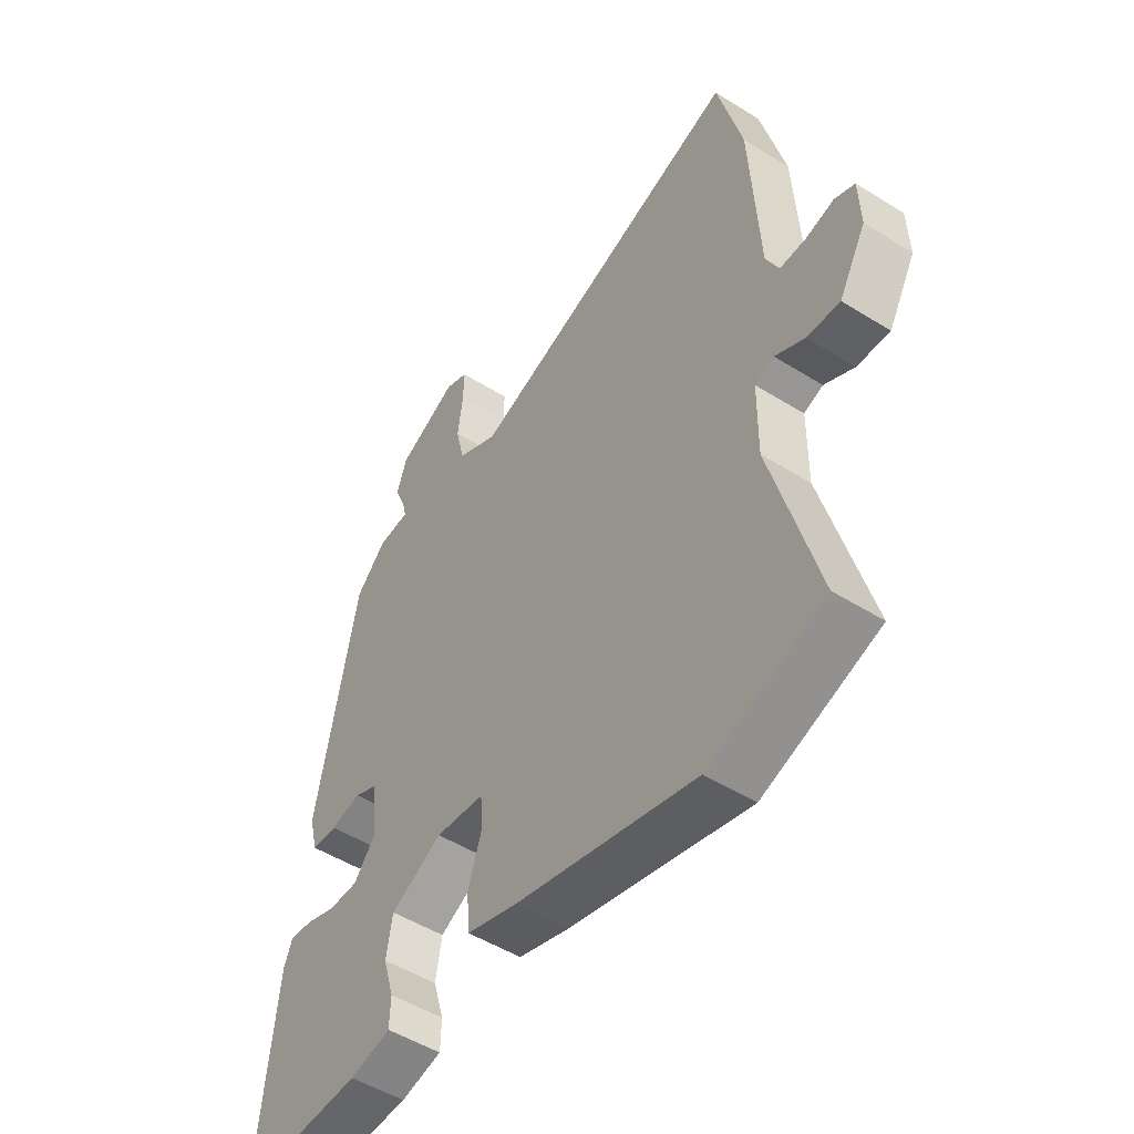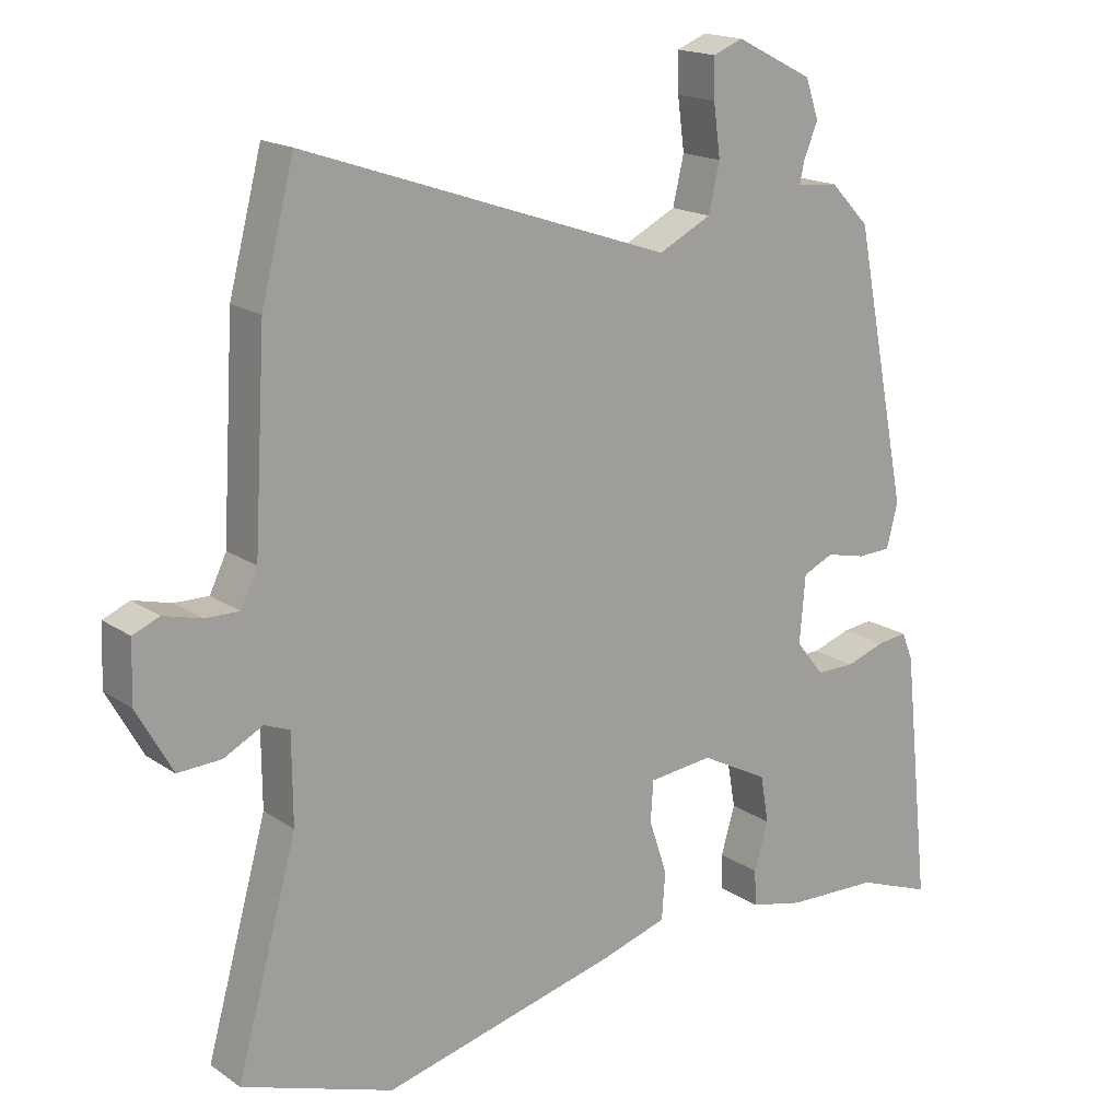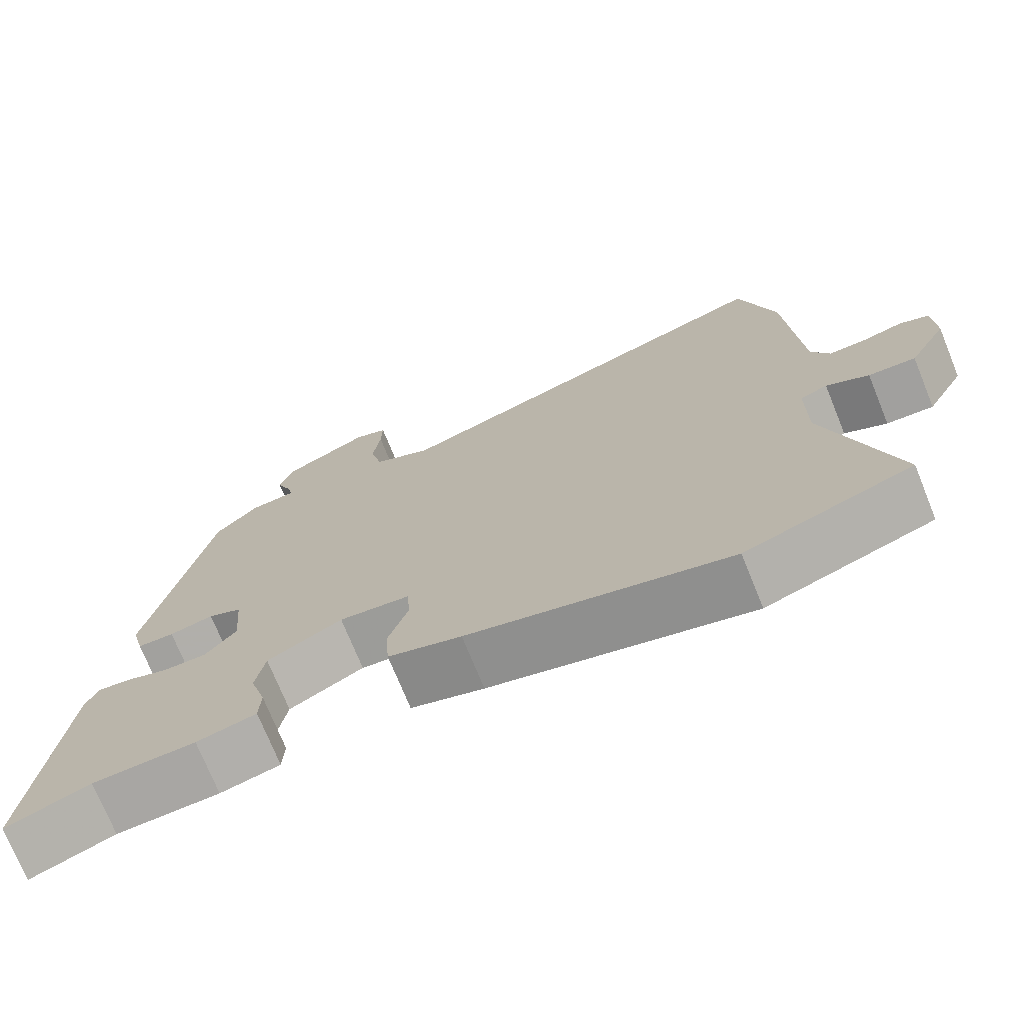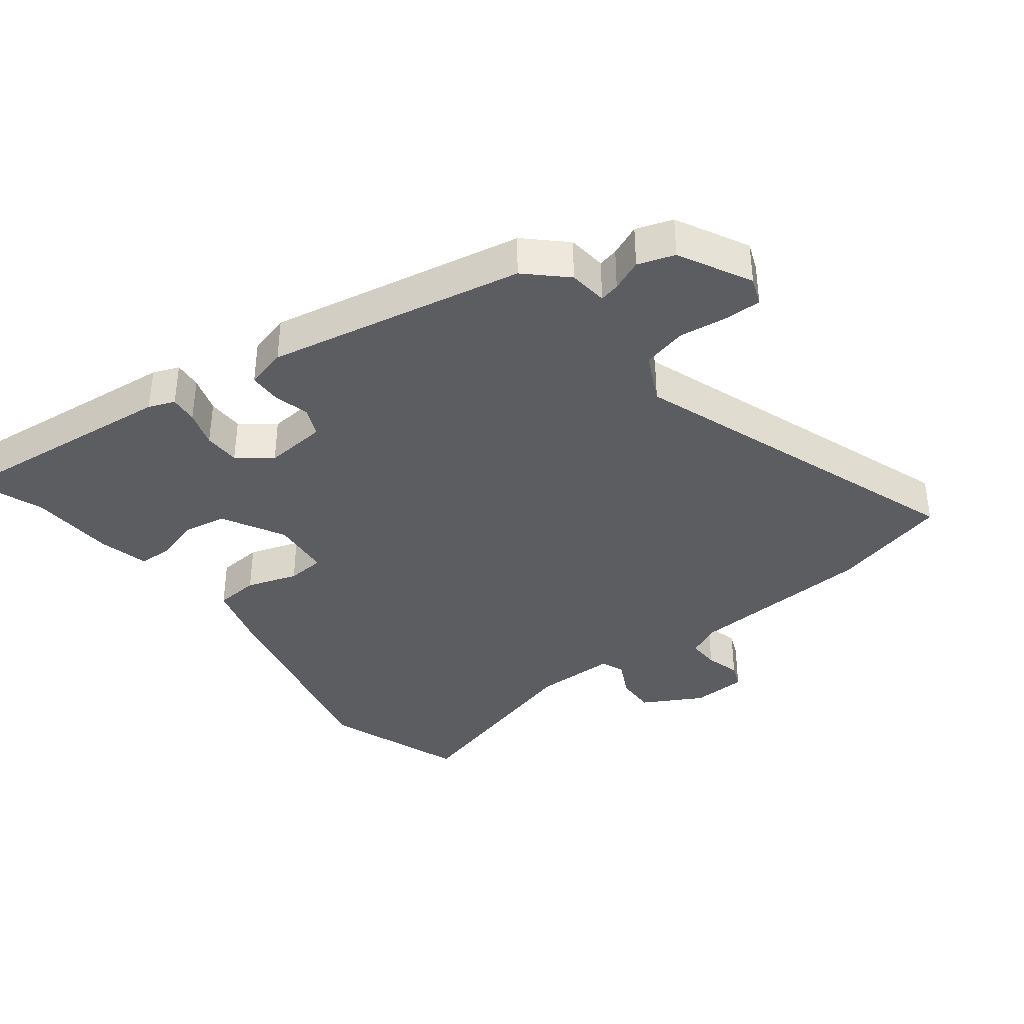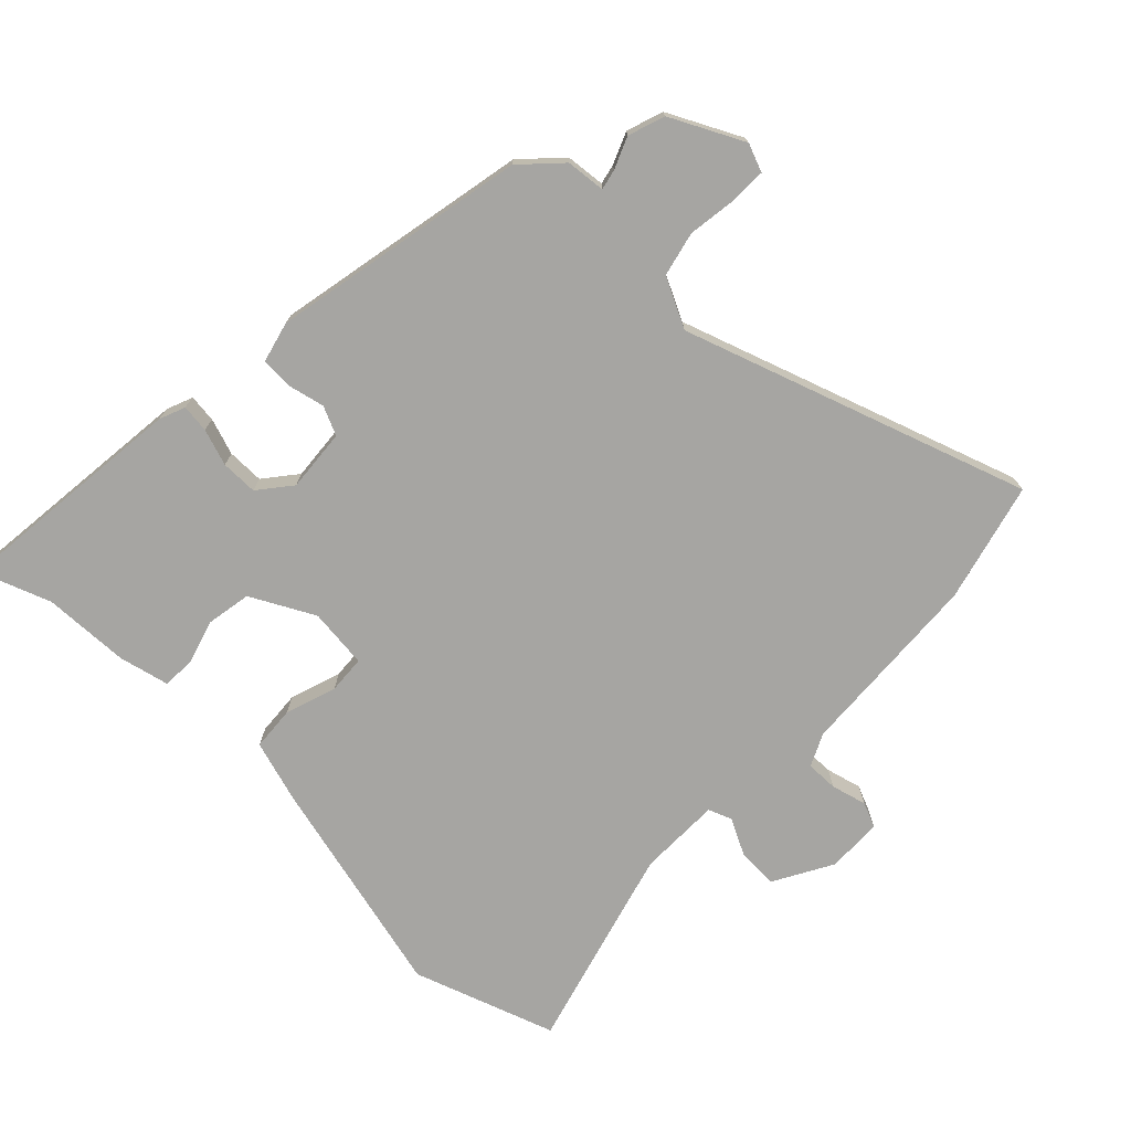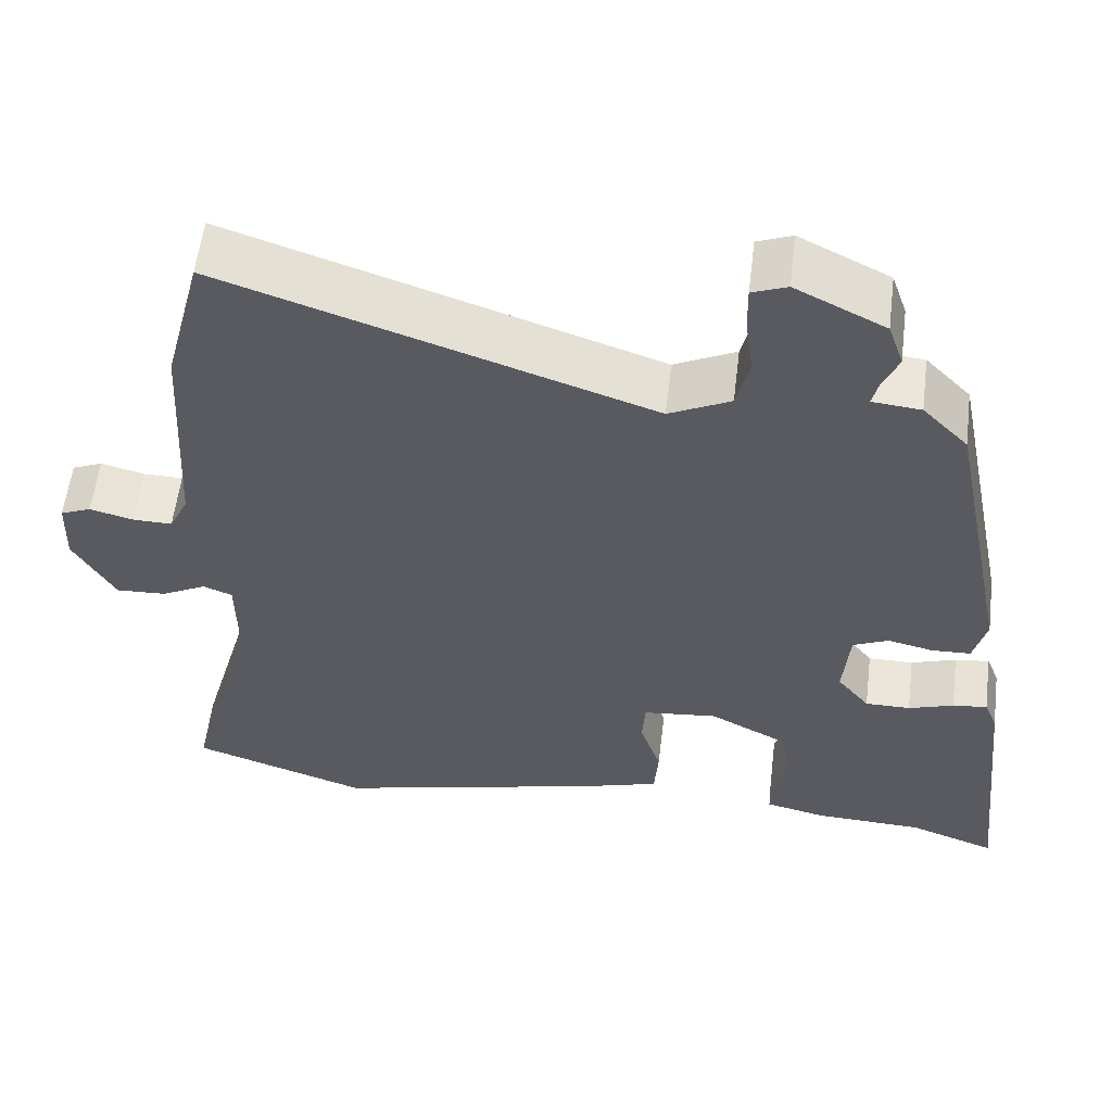
<metadata>
{"format":"obj","ext":"obj","renderer":"f3d","projection":"perspective","resolution":1024,"background":"white","views":[{"elev":-50.0,"azim":55.4,"up":"+Z"},{"elev":17.3,"azim":142.9,"up":"+Z"},{"elev":-73.3,"azim":22.1,"up":"+Z"},{"elev":-37.2,"azim":-52.0,"up":"+Y"},{"elev":-73.8,"azim":-44.1,"up":"+Y"},{"elev":57.6,"azim":-173.1,"up":"+Z"}]}
</metadata>
<code>
v -0.454 0.07 -0.483
v -0.562 0.07 -0.523
v -0.523 0.07 -0.161
v -0.507 0.07 -0.121
v -0.464 0.07 -0.126
v -0.408 0.07 -0.145
v -0.352 0.07 -0.145
v -0.312 0.07 -0.095
v -0.32 0.07 0.001
v -0.364 0.07 0.021
v -0.421 0.07 0.008
v -0.469 0.07 0.01
v -0.485 0.07 0.073
v -0.407 0.07 0.465
v -0.351 0.07 0.523
v -0.291 0.07 0.529
v -0.298 0.07 0.56
v -0.318 0.07 0.608
v -0.299 0.07 0.664
v -0.188 0.07 0.72
v -0.145 0.07 0.703
v -0.146 0.07 0.647
v -0.156 0.07 0.573
v -0.14 0.07 0.505
v -0.064 0.07 0.467
v 0.462 0.07 0.646
v 0.509 0.07 0.464
v 0.526 0.07 0.174
v 0.55 0.07 0.124
v 0.599 0.07 0.125
v 0.653 0.07 0.139
v 0.691 0.07 0.123
v 0.694 0.07 0.038
v 0.643 0.07 -0.053
v 0.581 0.07 -0.05
v 0.525 0.07 -0.021
v 0.489 0.07 -0.035
v 0.488 0.07 -0.161
v 0.575 0.07 -0.474
v 0.357 0.07 -0.549
v 0.017 0.07 -0.465
v -0.078 0.07 -0.436
v -0.083 0.07 -0.368
v -0.057 0.07 -0.29
v -0.061 0.07 -0.232
v -0.153 0.07 -0.222
v -0.25 0.07 -0.273
v -0.262 0.07 -0.341
v -0.242 0.07 -0.409
v -0.244 0.07 -0.46
v -0.321 0.07 -0.478
v -0.454 0 -0.483
v -0.562 0 -0.523
v -0.523 0 -0.161
v -0.507 0 -0.121
v -0.464 0 -0.126
v -0.408 0 -0.145
v -0.352 0 -0.145
v -0.312 0 -0.095
v -0.32 0 0.001
v -0.364 0 0.021
v -0.421 0 0.008
v -0.469 0 0.01
v -0.485 0 0.073
v -0.407 0 0.465
v -0.351 0 0.523
v -0.291 0 0.529
v -0.298 0 0.56
v -0.318 0 0.608
v -0.299 0 0.664
v -0.188 0 0.72
v -0.145 0 0.703
v -0.146 0 0.647
v -0.156 0 0.573
v -0.14 0 0.505
v -0.064 0 0.467
v 0.462 0 0.646
v 0.509 0 0.464
v 0.526 0 0.174
v 0.55 0 0.124
v 0.599 0 0.125
v 0.653 0 0.139
v 0.691 0 0.123
v 0.694 0 0.038
v 0.643 0 -0.053
v 0.581 0 -0.05
v 0.525 0 -0.021
v 0.489 0 -0.035
v 0.488 0 -0.161
v 0.575 0 -0.474
v 0.357 0 -0.549
v 0.017 0 -0.465
v -0.078 0 -0.436
v -0.083 0 -0.368
v -0.057 0 -0.29
v -0.061 0 -0.232
v -0.153 0 -0.222
v -0.25 0 -0.273
v -0.262 0 -0.341
v -0.242 0 -0.409
v -0.244 0 -0.46
v -0.321 0 -0.478
f 48 49 50 51
f 47 48 51 1
f 41 42 43 44
f 41 44 45
f 38 39 40 41
f 37 38 41 45
f 36 37 45 46
f 34 35 36
f 33 34 36
f 30 31 32 33
f 29 30 33 36
f 28 29 36 46
f 25 26 27 28
f 20 21 22 23
f 18 19 20 23
f 17 18 23 24
f 16 17 24 25
f 10 11 12 13
f 10 13 14 15
f 3 4 5 6
f 3 6 7
f 47 1 2 3
f 47 3 7
f 46 47 7 8
f 28 46 8 9
f 15 16 25 28
f 9 10 15 28
f 102 101 100 99
f 52 102 99 98
f 95 94 93 92
f 96 95 92
f 92 91 90 89
f 96 92 89 88
f 97 96 88 87
f 87 86 85
f 87 85 84
f 84 83 82 81
f 87 84 81 80
f 97 87 80 79
f 79 78 77 76
f 74 73 72 71
f 74 71 70 69
f 75 74 69 68
f 76 75 68 67
f 64 63 62 61
f 66 65 64 61
f 57 56 55 54
f 58 57 54
f 54 53 52 98
f 58 54 98
f 59 58 98 97
f 60 59 97 79
f 79 76 67 66
f 79 66 61 60
f 1 52 53 2
f 2 53 54 3
f 3 54 55 4
f 4 55 56 5
f 5 56 57 6
f 6 57 58 7
f 7 58 59 8
f 8 59 60 9
f 9 60 61 10
f 10 61 62 11
f 11 62 63 12
f 12 63 64 13
f 13 64 65 14
f 14 65 66 15
f 15 66 67 16
f 16 67 68 17
f 17 68 69 18
f 18 69 70 19
f 19 70 71 20
f 20 71 72 21
f 21 72 73 22
f 22 73 74 23
f 23 74 75 24
f 24 75 76 25
f 25 76 77 26
f 26 77 78 27
f 27 78 79 28
f 28 79 80 29
f 29 80 81 30
f 30 81 82 31
f 31 82 83 32
f 32 83 84 33
f 33 84 85 34
f 34 85 86 35
f 35 86 87 36
f 36 87 88 37
f 37 88 89 38
f 38 89 90 39
f 39 90 91 40
f 40 91 92 41
f 41 92 93 42
f 42 93 94 43
f 43 94 95 44
f 44 95 96 45
f 45 96 97 46
f 46 97 98 47
f 47 98 99 48
f 48 99 100 49
f 49 100 101 50
f 50 101 102 51
f 51 102 52 1

</code>
